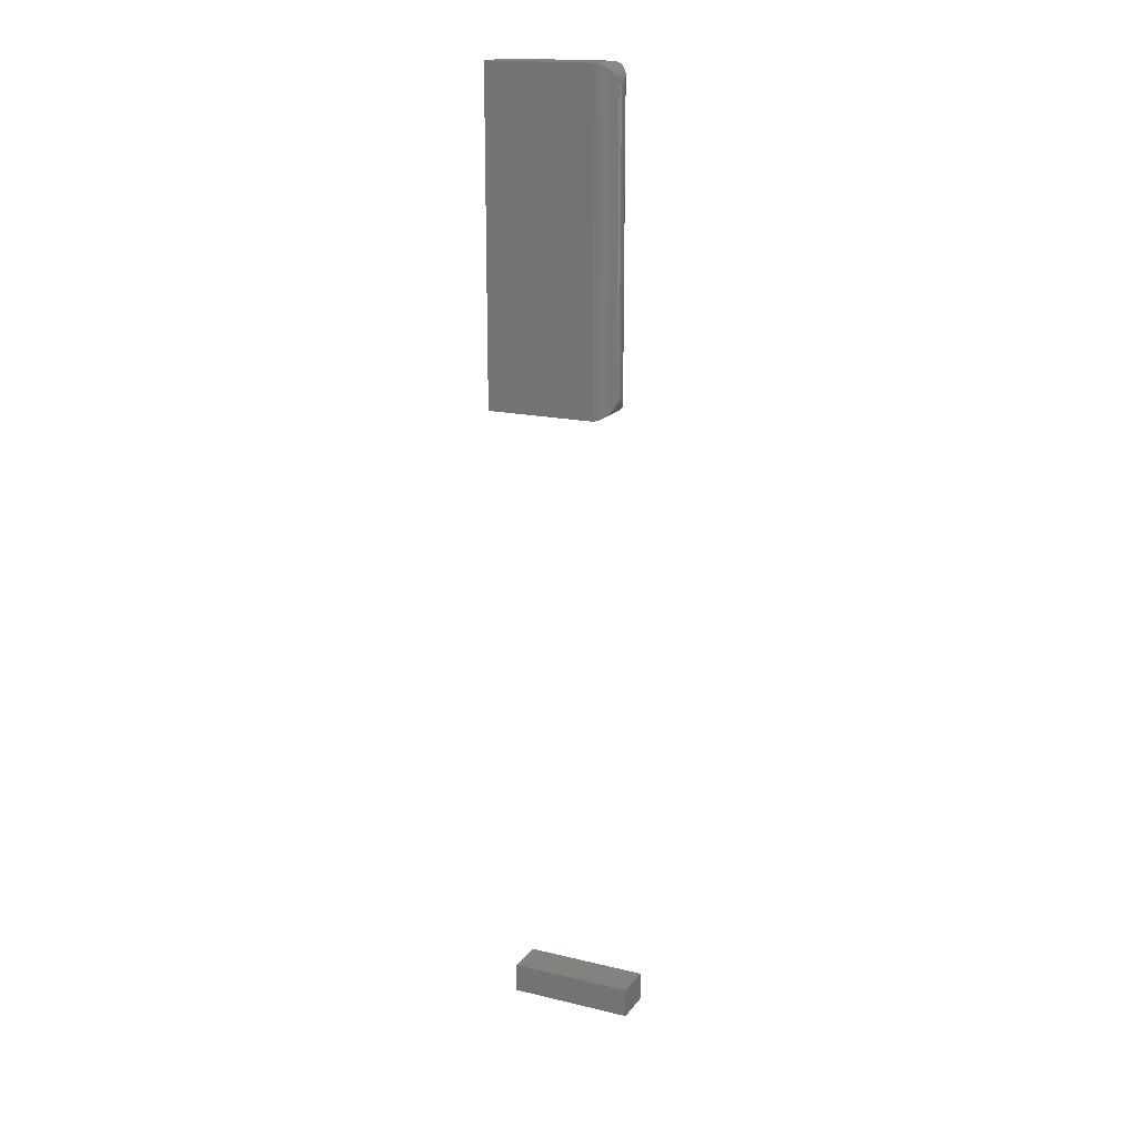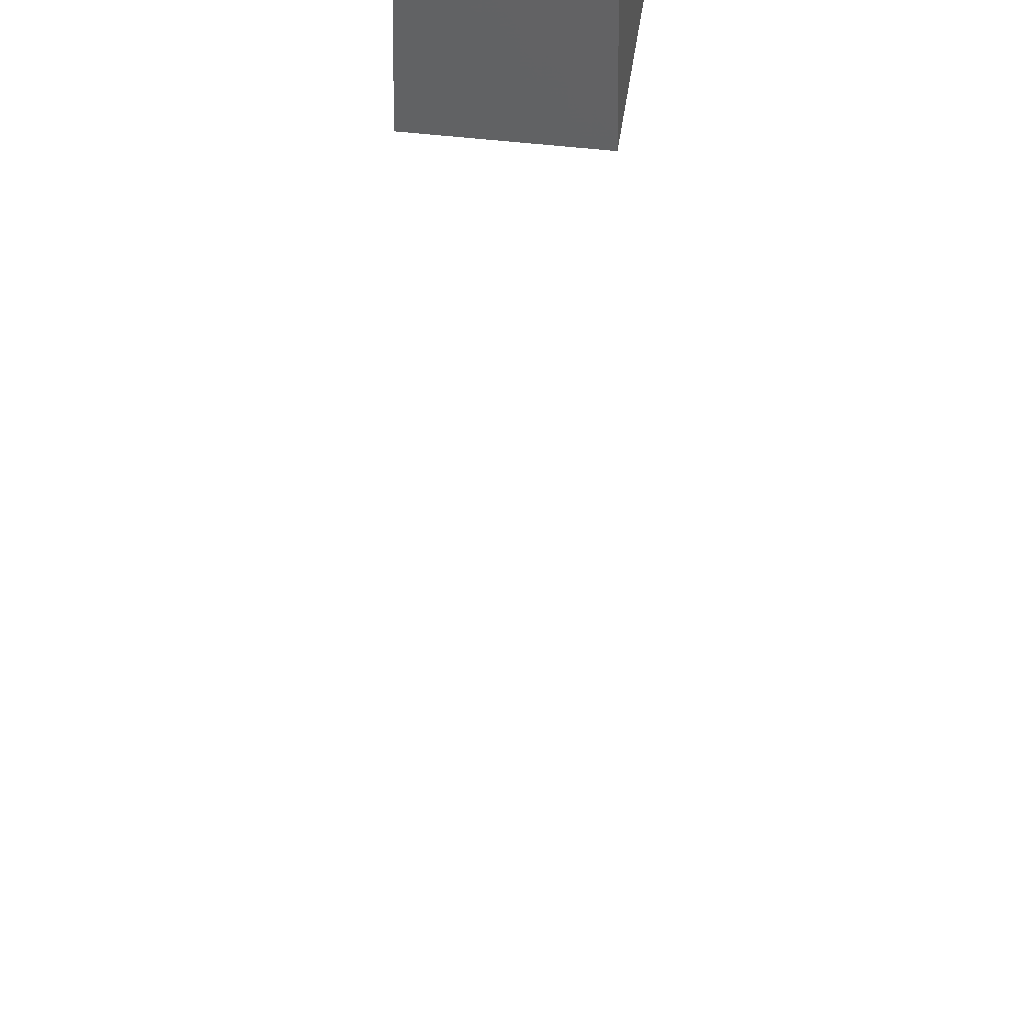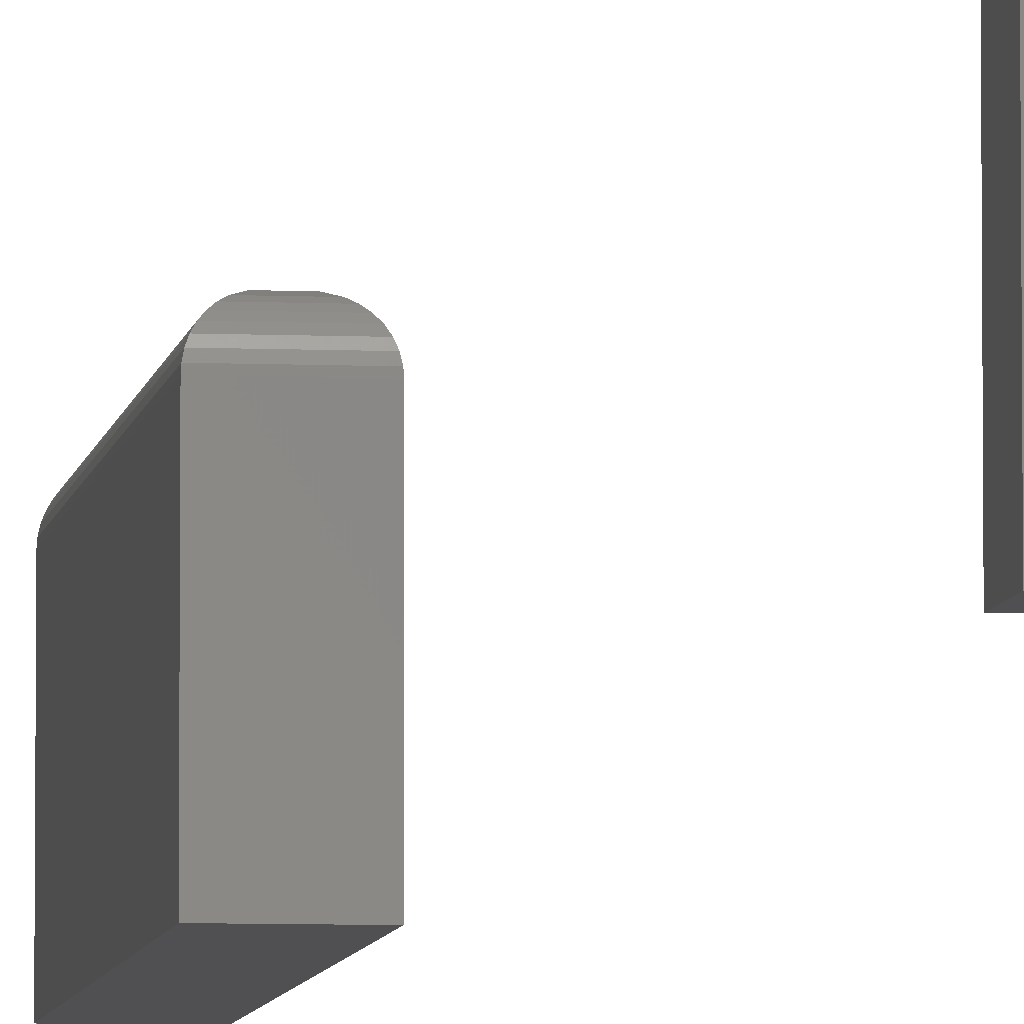
<metadata>
{"format":"stl","ext":"stl","renderer":"f3d","projection":"perspective","resolution":1024,"background":"white","views":[{"elev":17.4,"azim":-64.9,"up":"+Y"},{"elev":45.9,"azim":7.3,"up":"+Z"},{"elev":-6.3,"azim":-7.6,"up":"+Z"}]}
</metadata>
<code>
# stl→obj: 52 verts, 96 faces
v -0.03125 -0.02344 0.1016
v 0 -0.02344 0.1016
v -0.03125 0.0005757 0.1016
v 0 0.0005757 0.1016
v -0.03125 -0.02344 0
v -0.03125 0.0005757 0
v 0 -0.02344 0
v 0 0.0005757 0
v -0.05469 0.7344 0.1016
v -0.04703 0.738 0.1011
v -0.05832 0.738 0.1011
v -0.05066 0.7344 0.1016
v -0.03659 0.7484 0.09273
v -0.06747 0.7472 0.09492
v -0.03787 0.7472 0.09492
v -0.06586 0.7455 0.09686
v -0.03948 0.7455 0.09686
v -0.06396 0.7436 0.09851
v -0.04138 0.7436 0.09851
v -0.06184 0.7415 0.09983
v -0.04351 0.7415 0.09983
v -0.03503 0.75 0.08594
v -0.07031 0.75 0.08594
v -0.03516 0.7499 0.08791
v -0.07019 0.7499 0.08791
v -0.03568 0.7494 0.09038
v -0.06967 0.7494 0.09038
v -0.06876 0.7484 0.09273
v -0.05469 0.5078 0.1016
v -0.05066 0.5078 0.1016
v -0.05832 0.5042 0.1011
v -0.04703 0.5042 0.1011
v -0.06876 0.4937 0.09273
v -0.03787 0.495 0.09492
v -0.06747 0.495 0.09492
v -0.03948 0.4966 0.09686
v -0.06586 0.4966 0.09686
v -0.04138 0.4985 0.09851
v -0.06396 0.4985 0.09851
v -0.04351 0.5007 0.09983
v -0.06184 0.5007 0.09983
v -0.07031 0.4922 0.08594
v -0.03503 0.4922 0.08594
v -0.07019 0.4923 0.08791
v -0.03516 0.4923 0.08791
v -0.06967 0.4928 0.09038
v -0.03568 0.4928 0.09038
v -0.03659 0.4937 0.09273
v -0.07031 0.75 0
v -0.07031 0.4922 0
v -0.03503 0.75 0
v -0.03503 0.4922 0
f 1 2 3
f 3 2 4
f 5 6 7
f 7 6 8
f 6 5 3
f 3 5 1
f 8 6 4
f 4 6 3
f 7 8 2
f 2 8 4
f 5 7 1
f 1 7 2
f 9 10 11
f 9 12 10
f 13 14 15
f 15 14 16
f 15 16 17
f 17 16 18
f 17 18 19
f 19 18 20
f 19 20 21
f 21 20 11
f 21 11 10
f 22 23 24
f 24 23 25
f 24 25 26
f 26 25 27
f 26 27 13
f 13 27 28
f 13 28 14
f 29 30 9
f 9 30 12
f 30 31 32
f 30 29 31
f 33 34 35
f 35 34 36
f 35 36 37
f 37 36 38
f 37 38 39
f 39 38 40
f 39 40 41
f 41 40 32
f 41 32 31
f 42 43 44
f 44 43 45
f 44 45 46
f 46 45 47
f 46 47 33
f 33 47 48
f 33 48 34
f 23 49 42
f 42 49 50
f 51 49 22
f 22 49 23
f 50 52 42
f 42 52 43
f 29 11 31
f 29 9 11
f 28 35 14
f 14 35 37
f 14 37 16
f 16 37 39
f 16 39 18
f 18 39 41
f 18 41 20
f 20 41 31
f 20 31 11
f 23 42 25
f 25 42 44
f 25 44 27
f 27 44 46
f 27 46 28
f 28 46 33
f 28 33 35
f 43 52 22
f 22 52 51
f 12 32 10
f 12 30 32
f 48 15 34
f 34 15 17
f 34 17 36
f 36 17 19
f 36 19 38
f 38 19 21
f 38 21 40
f 40 21 10
f 40 10 32
f 43 22 45
f 45 22 24
f 45 24 47
f 47 24 26
f 47 26 48
f 48 26 13
f 48 13 15
f 50 49 52
f 52 49 51

</code>
